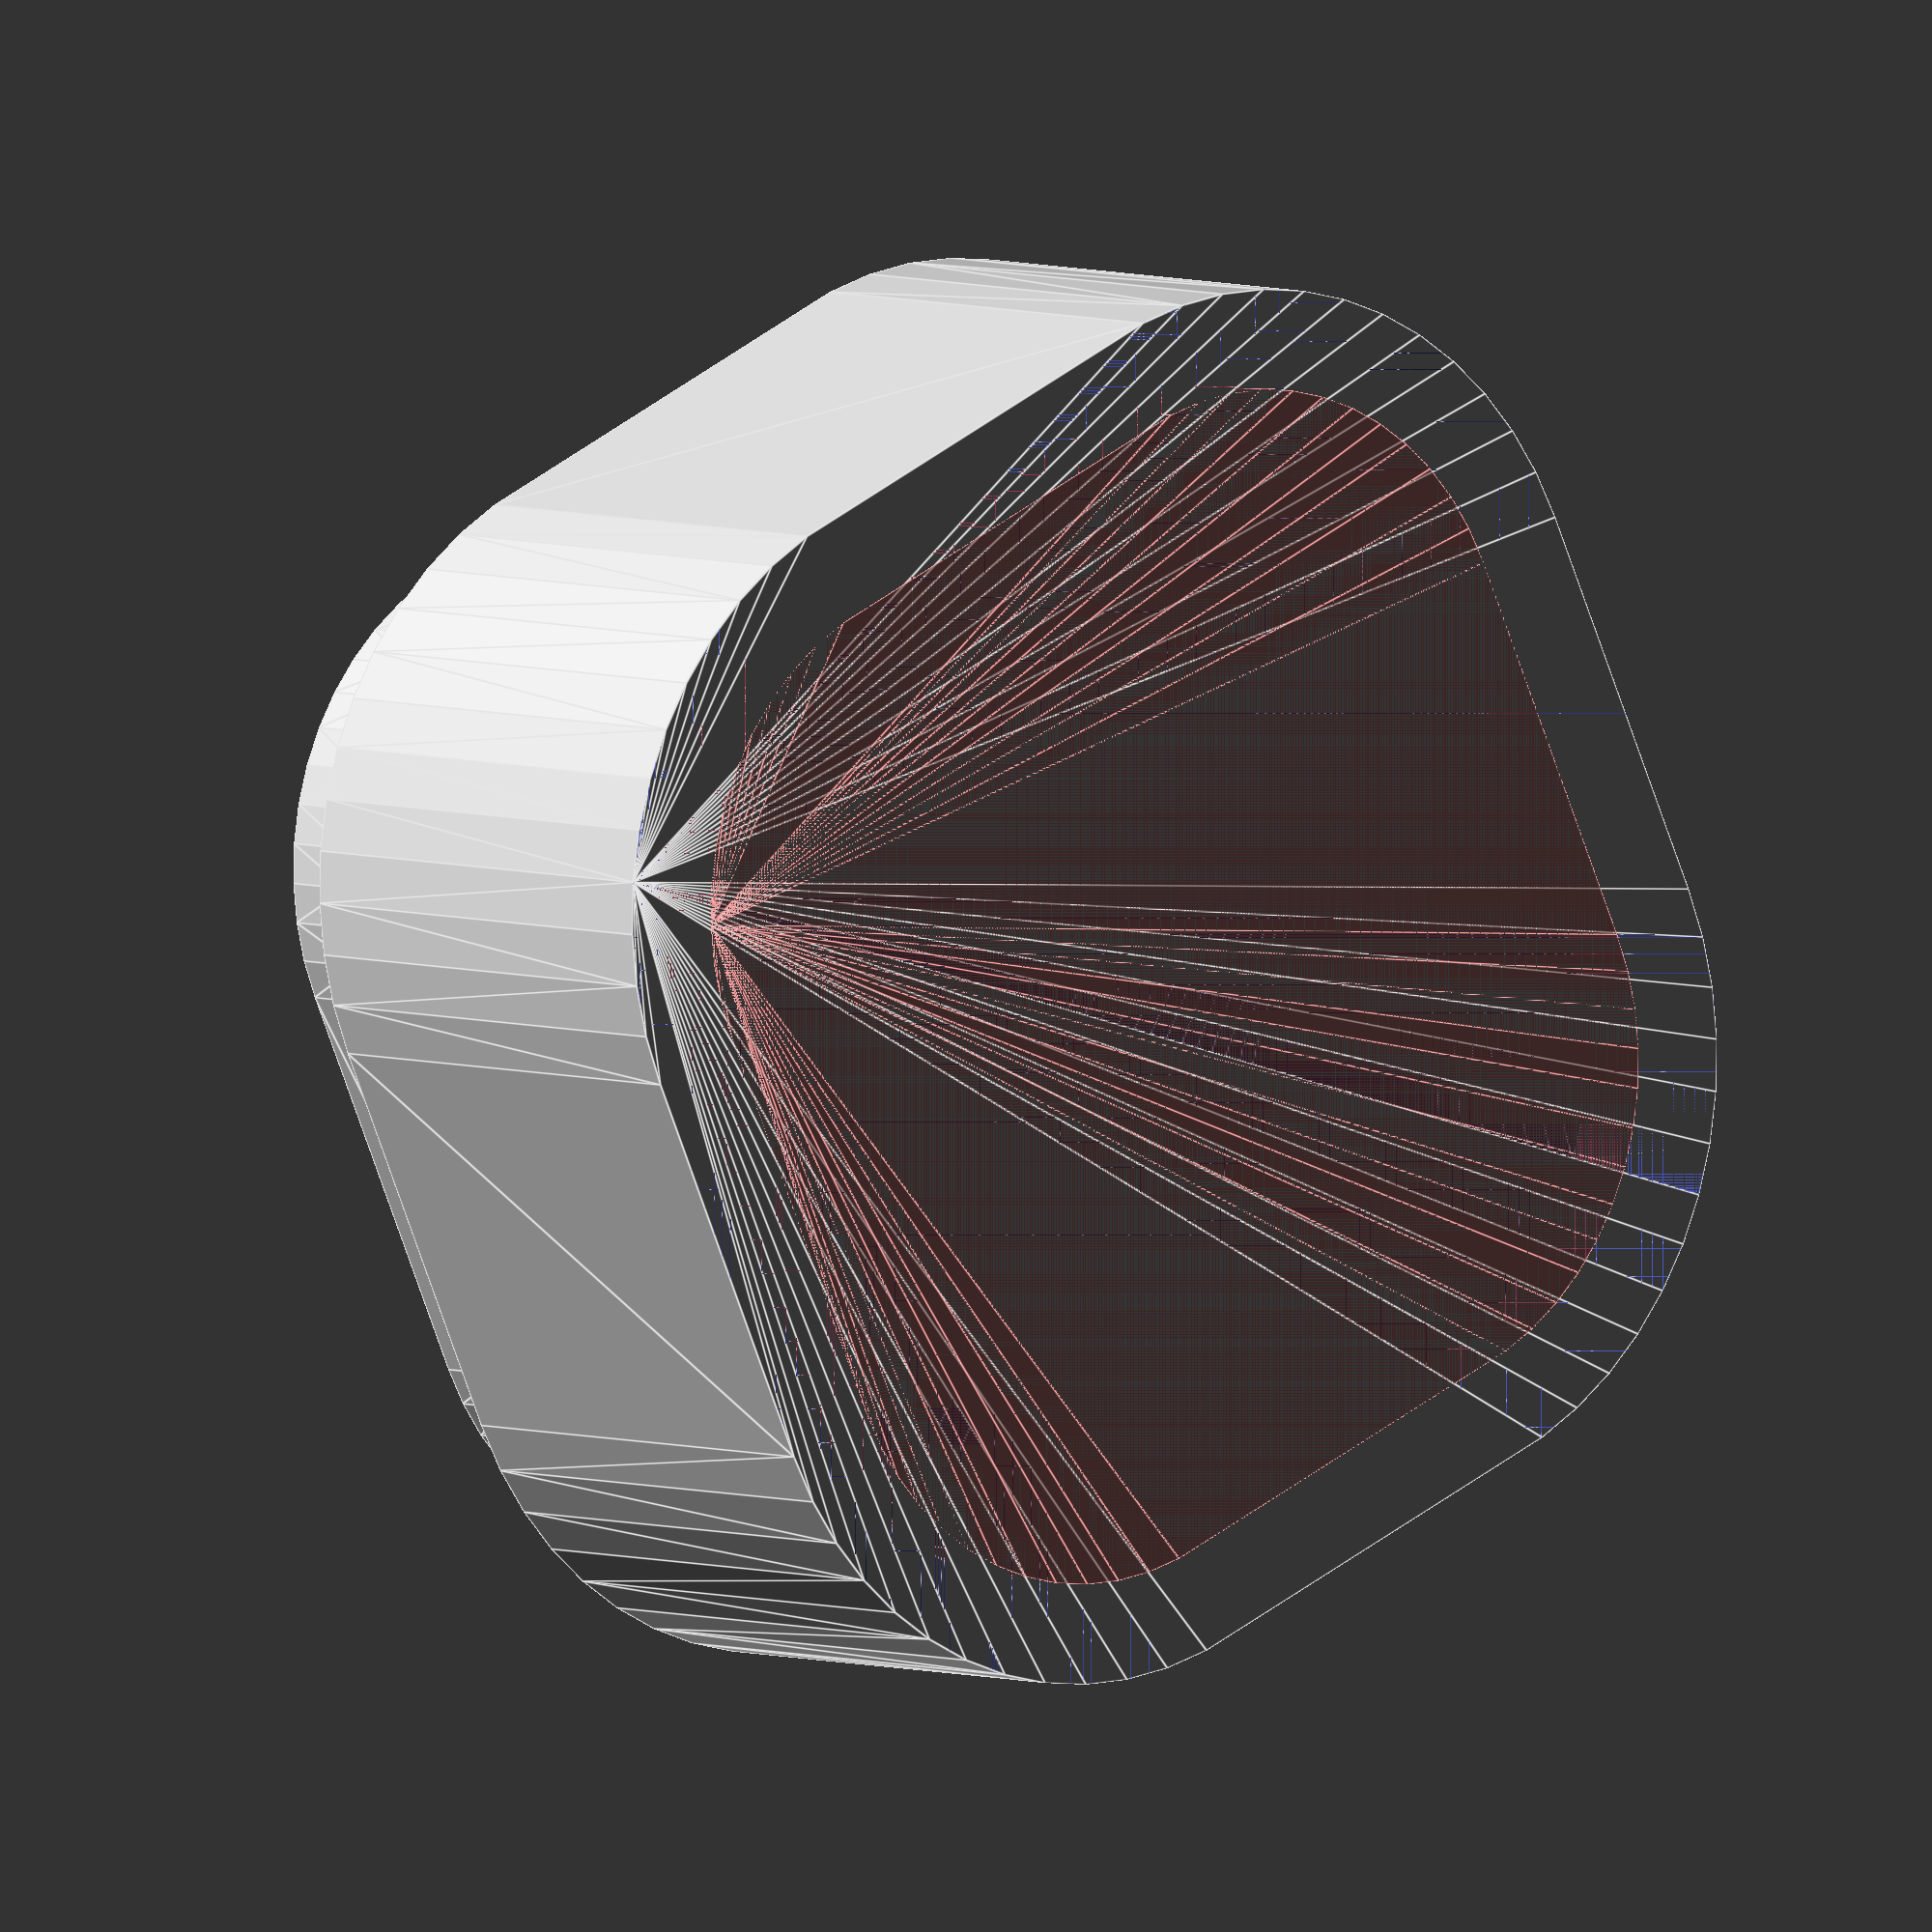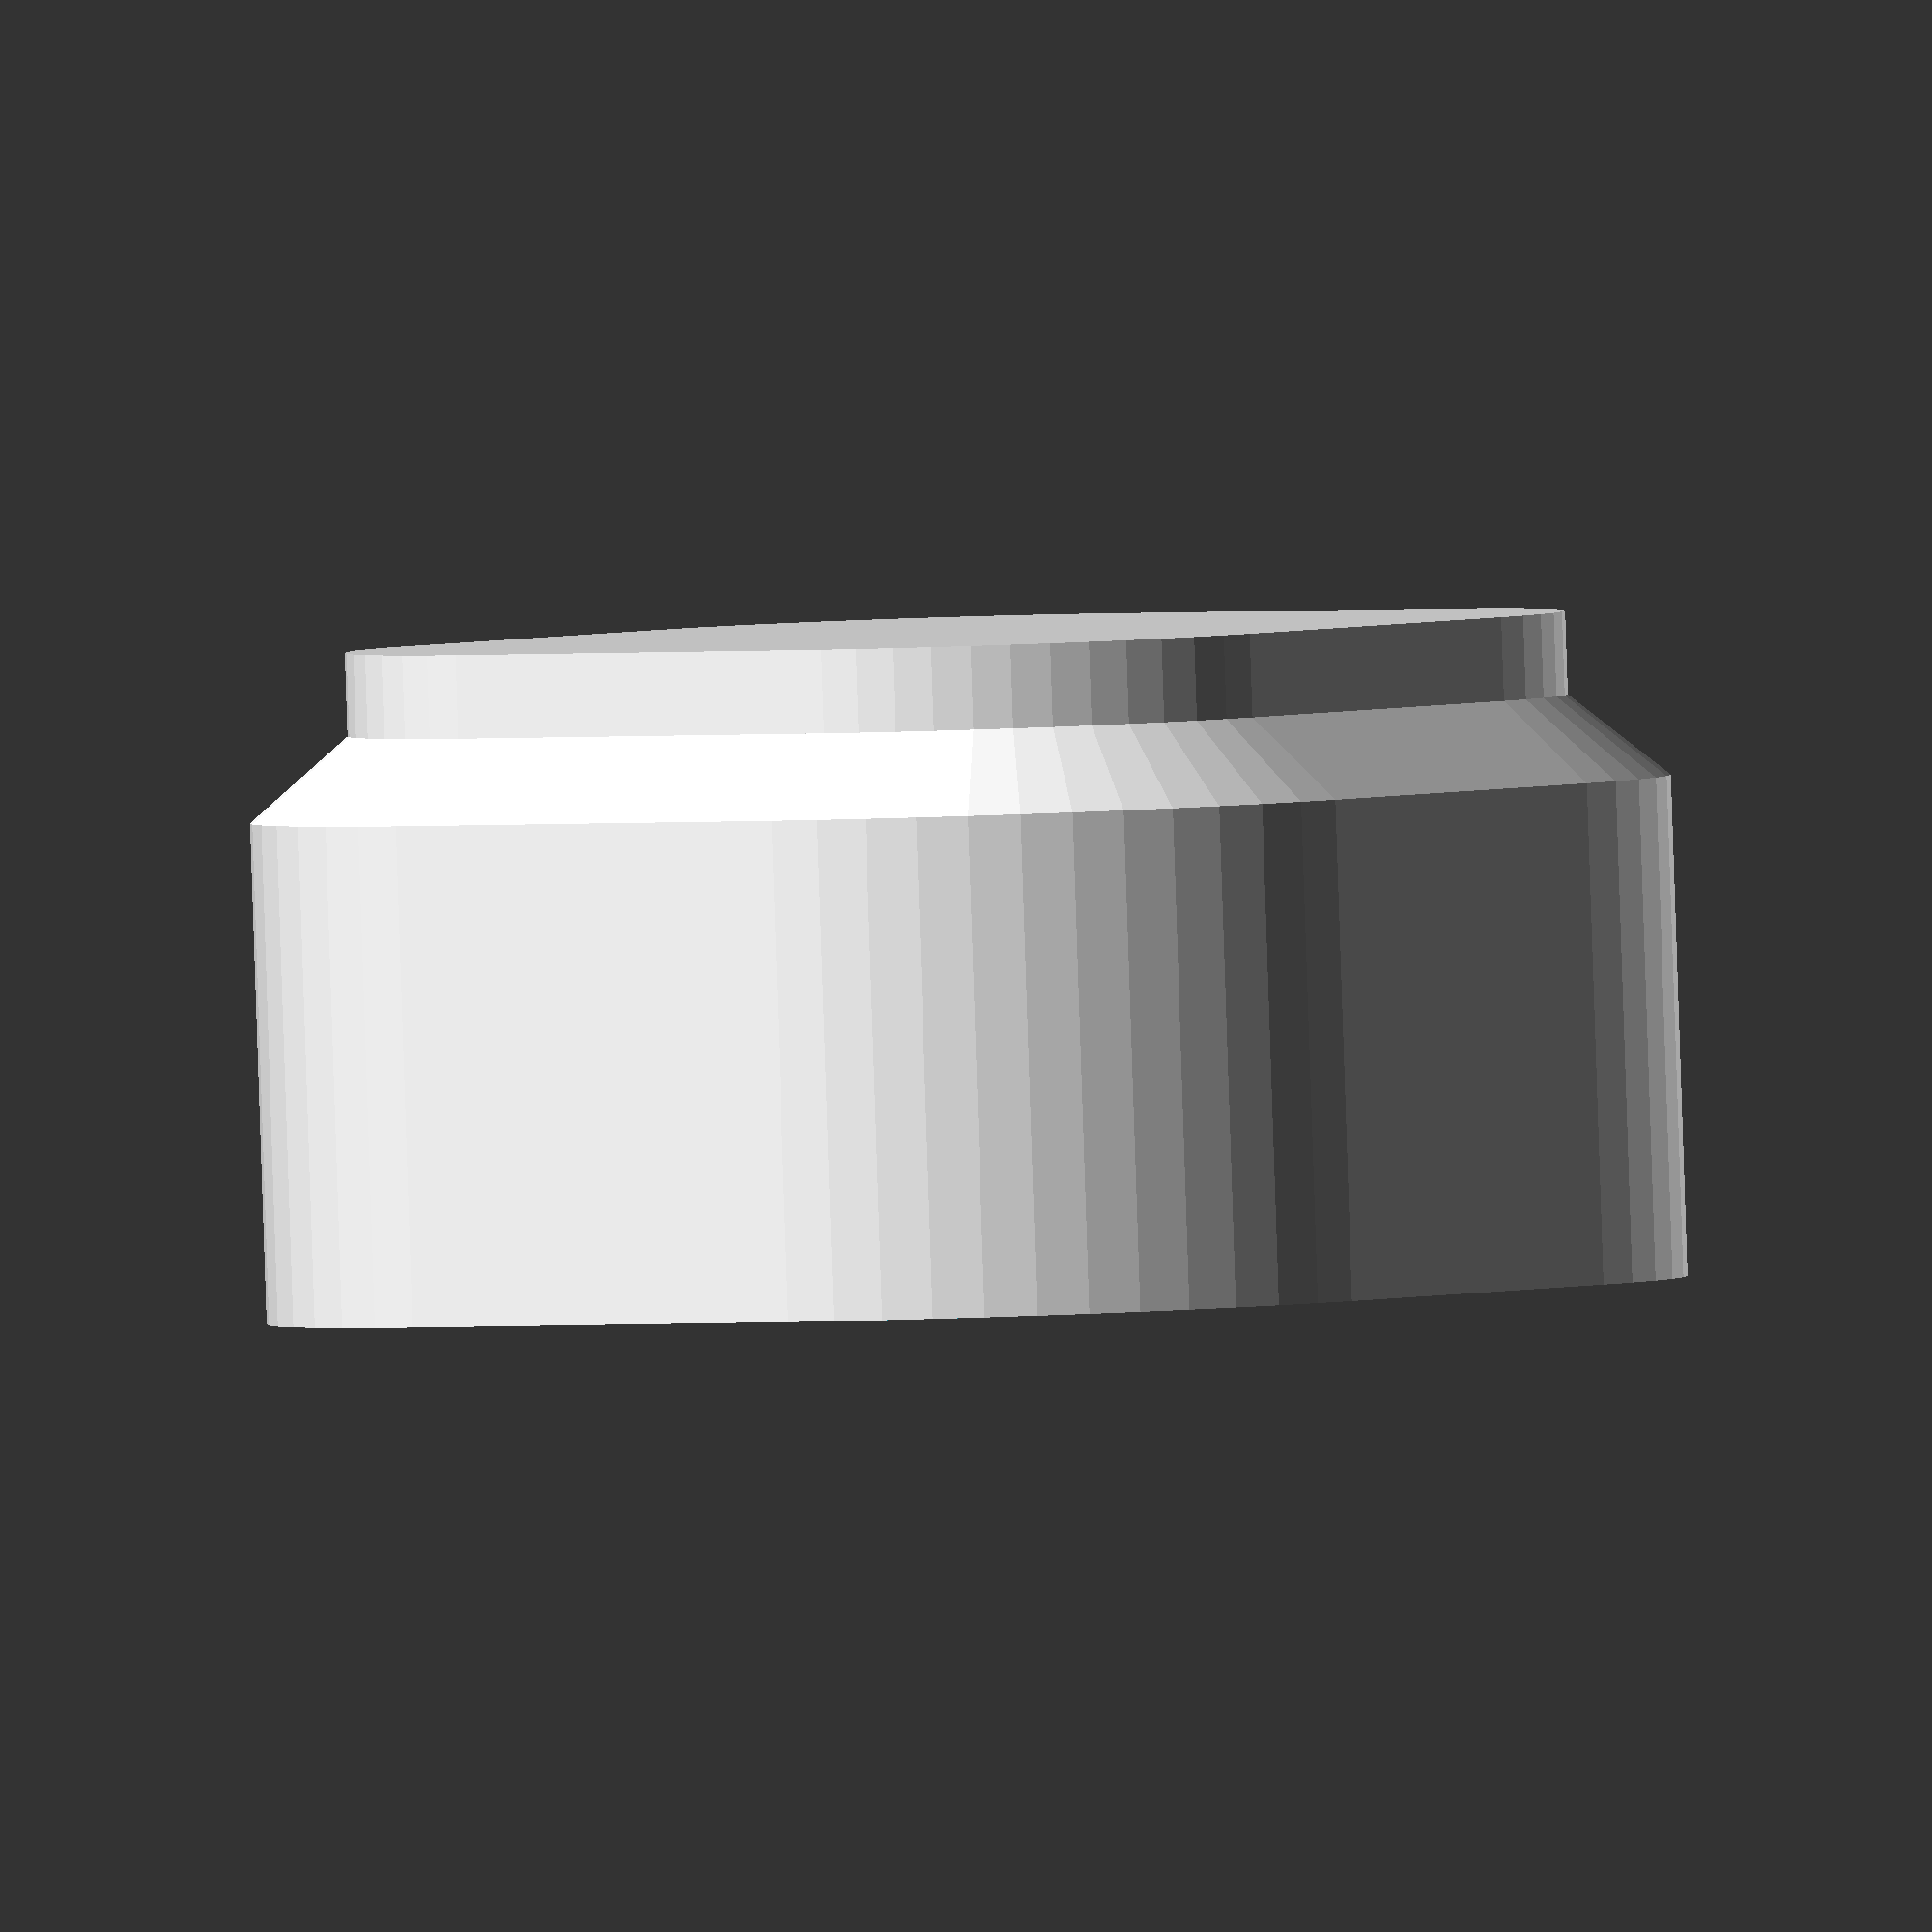
<openscad>
$fn = 50;


difference() {
	union() {
		translate(v = [0, 0, 2]) {
			hull() {
				translate(v = [-2.5000000000, 2.5000000000, 0]) {
					cylinder(h = 6, r = 5);
				}
				translate(v = [2.5000000000, 2.5000000000, 0]) {
					cylinder(h = 6, r = 5);
				}
				translate(v = [-2.5000000000, -2.5000000000, 0]) {
					cylinder(h = 6, r = 5);
				}
				translate(v = [2.5000000000, -2.5000000000, 0]) {
					cylinder(h = 6, r = 5);
				}
			}
		}
		hull() {
			translate(v = [-2.5000000000, 2.5000000000, 0]) {
				cylinder(h = 1, r = 3.8000000000);
			}
			translate(v = [2.5000000000, 2.5000000000, 0]) {
				cylinder(h = 1, r = 3.8000000000);
			}
			translate(v = [-2.5000000000, -2.5000000000, 0]) {
				cylinder(h = 1, r = 3.8000000000);
			}
			translate(v = [2.5000000000, -2.5000000000, 0]) {
				cylinder(h = 1, r = 3.8000000000);
			}
		}
		translate(v = [0, 0, 1]) {
			hull() {
				translate(v = [-2.5000000000, 2.5000000000, 0]) {
					cylinder(h = 1, r1 = 3.8000000000, r2 = 5.0000000000);
				}
				translate(v = [2.5000000000, 2.5000000000, 0]) {
					cylinder(h = 1, r1 = 3.8000000000, r2 = 5.0000000000);
				}
				translate(v = [-2.5000000000, -2.5000000000, 0]) {
					cylinder(h = 1, r1 = 3.8000000000, r2 = 5.0000000000);
				}
				translate(v = [2.5000000000, -2.5000000000, 0]) {
					cylinder(h = 1, r1 = 3.8000000000, r2 = 5.0000000000);
				}
			}
		}
	}
	union() {
		translate(v = [0, 0, 2]) {
			#hull() {
				translate(v = [-2.5000000000, 2.5000000000, 0]) {
					cylinder(h = 6, r = 3.8000000000);
				}
				translate(v = [2.5000000000, 2.5000000000, 0]) {
					cylinder(h = 6, r = 3.8000000000);
				}
				translate(v = [-2.5000000000, -2.5000000000, 0]) {
					cylinder(h = 6, r = 3.8000000000);
				}
				translate(v = [2.5000000000, -2.5000000000, 0]) {
					cylinder(h = 6, r = 3.8000000000);
				}
			}
		}
		translate(v = [0, 0, 7]) {
			hull() {
				translate(v = [-2.5000000000, 2.5000000000, 0]) {
					cylinder(h = 1, r1 = 3.8000000000, r2 = 5.0000000000);
				}
				translate(v = [2.5000000000, 2.5000000000, 0]) {
					cylinder(h = 1, r1 = 3.8000000000, r2 = 5.0000000000);
				}
				translate(v = [-2.5000000000, -2.5000000000, 0]) {
					cylinder(h = 1, r1 = 3.8000000000, r2 = 5.0000000000);
				}
				translate(v = [2.5000000000, -2.5000000000, 0]) {
					cylinder(h = 1, r1 = 3.8000000000, r2 = 5.0000000000);
				}
			}
		}
		translate(v = [0, 0, 1]) {
			#hull() {
				translate(v = [-2.5000000000, 2.5000000000, 0]) {
					cylinder(h = 1, r1 = 2.6000000000, r2 = 3.8000000000);
				}
				translate(v = [2.5000000000, 2.5000000000, 0]) {
					cylinder(h = 1, r1 = 2.6000000000, r2 = 3.8000000000);
				}
				translate(v = [-2.5000000000, -2.5000000000, 0]) {
					cylinder(h = 1, r1 = 2.6000000000, r2 = 3.8000000000);
				}
				translate(v = [2.5000000000, -2.5000000000, 0]) {
					cylinder(h = 1, r1 = 2.6000000000, r2 = 3.8000000000);
				}
			}
		}
	}
}
</openscad>
<views>
elev=175.4 azim=335.9 roll=218.6 proj=o view=edges
elev=88.6 azim=323.0 roll=181.9 proj=o view=wireframe
</views>
